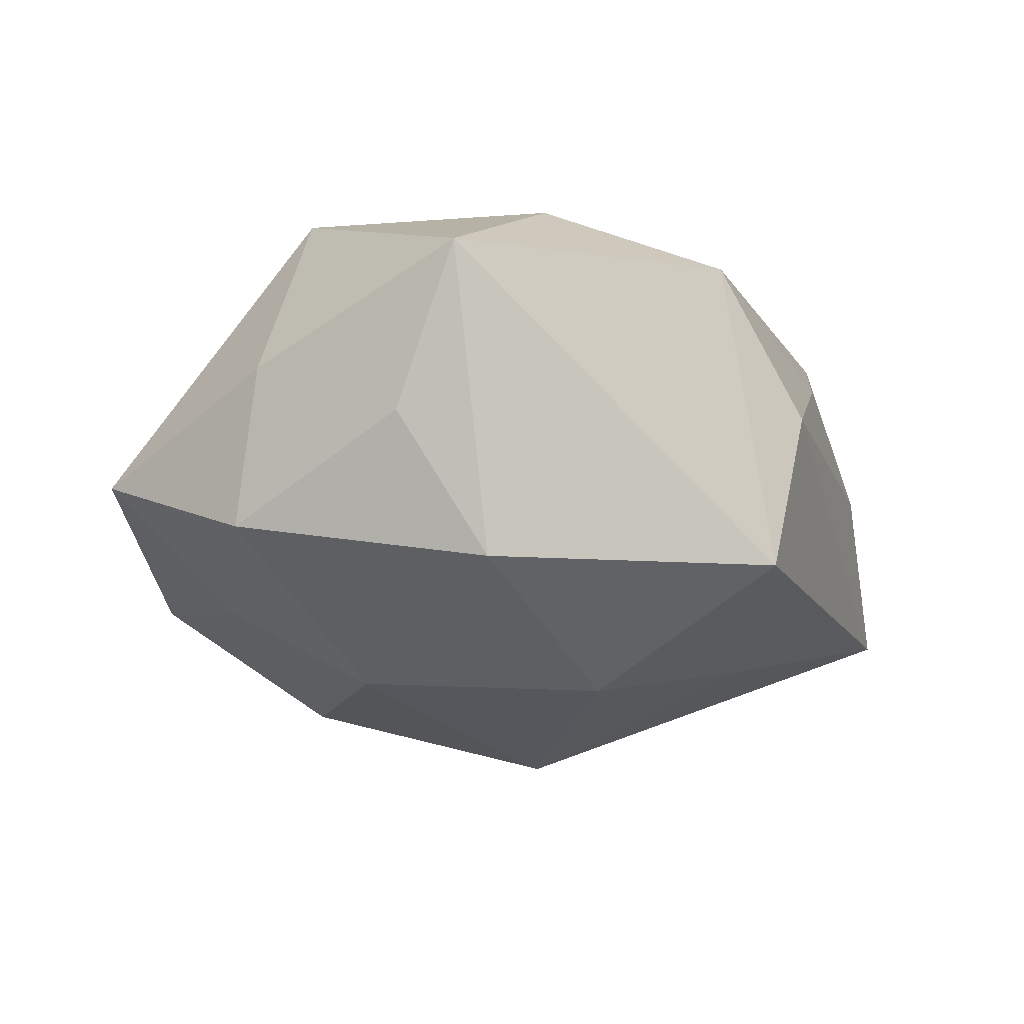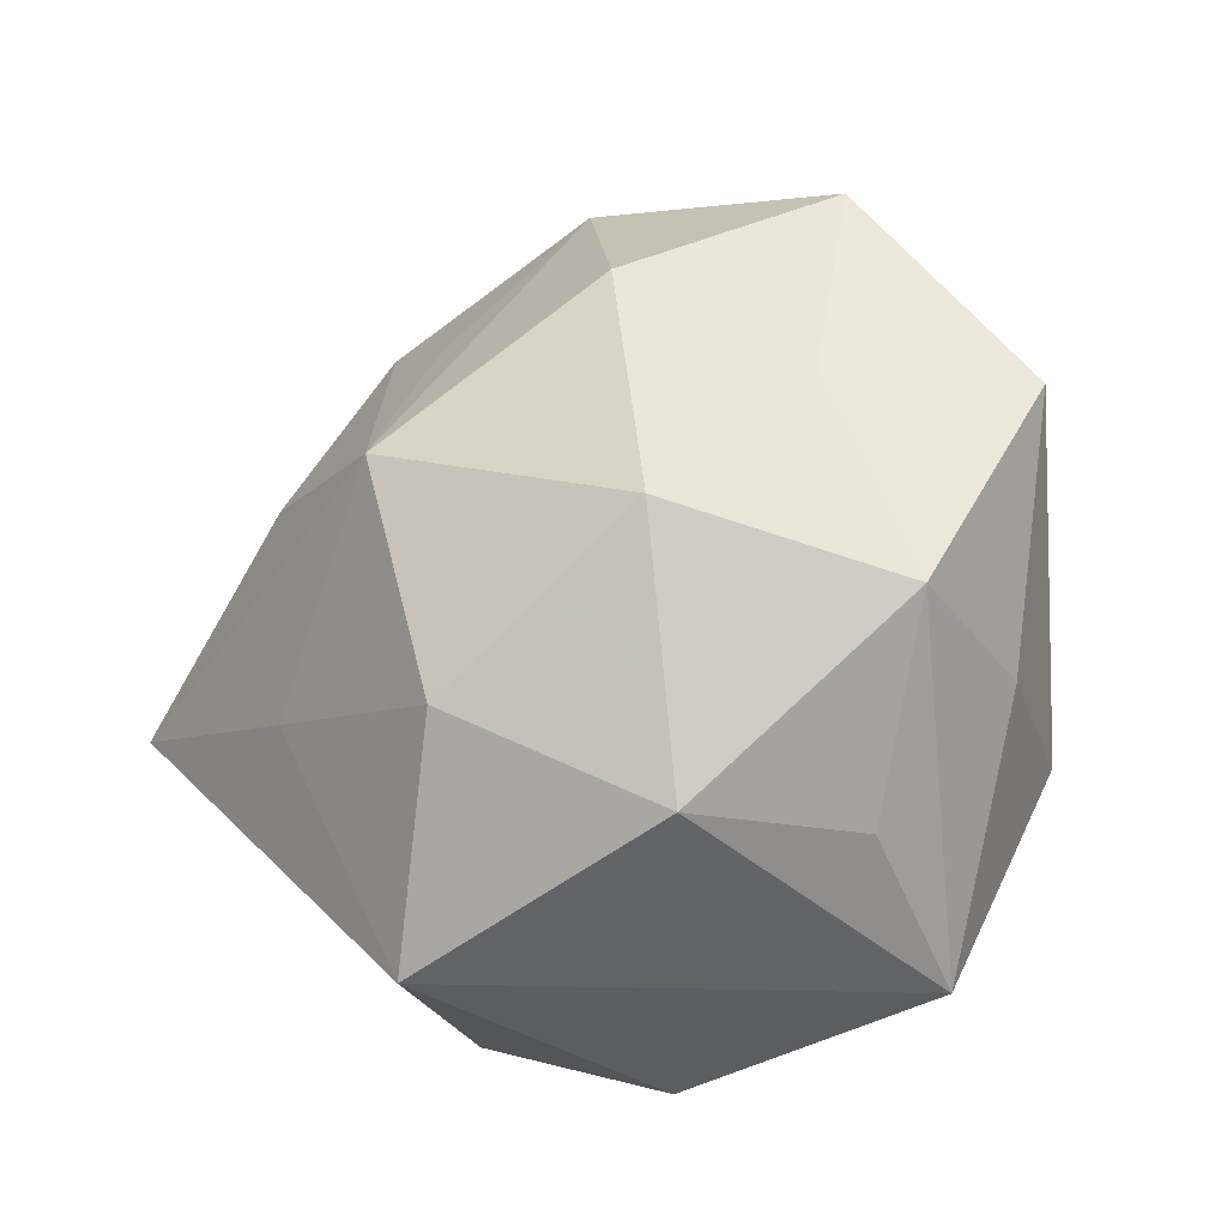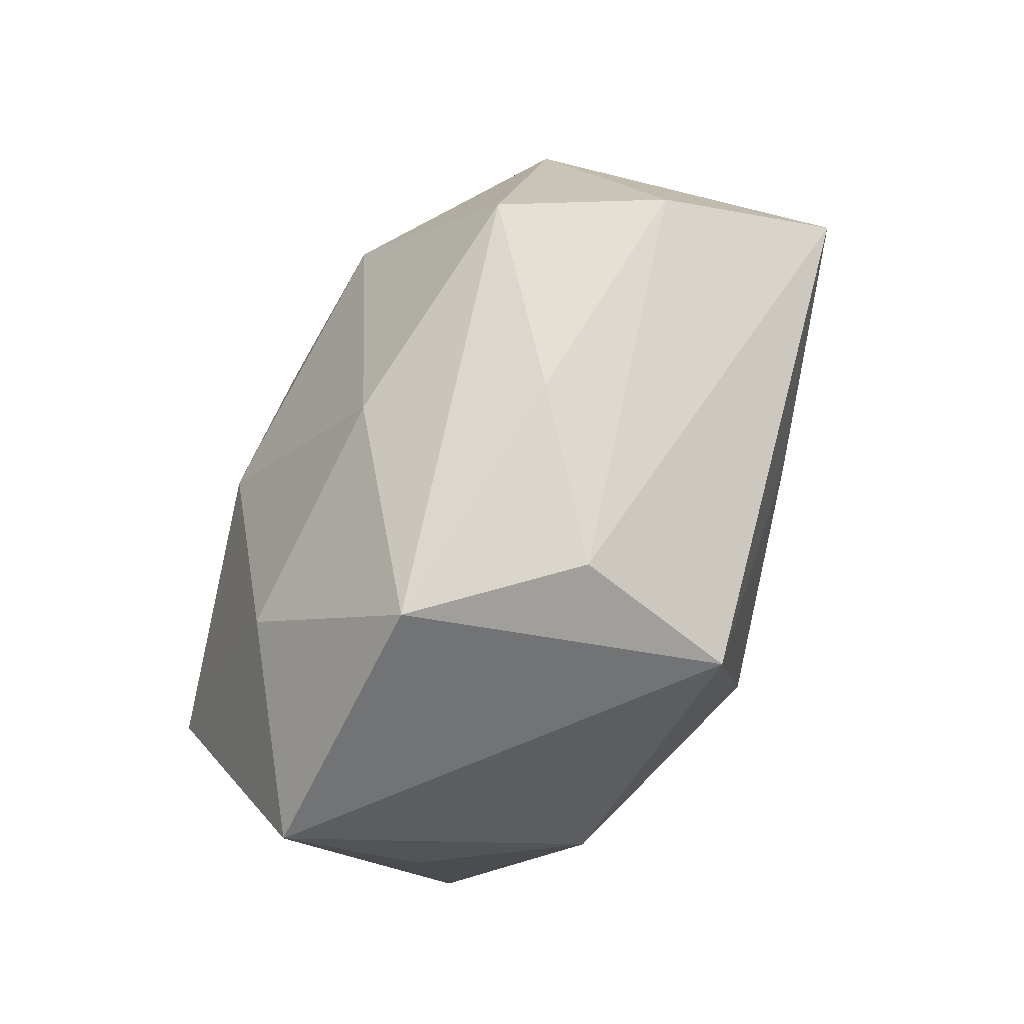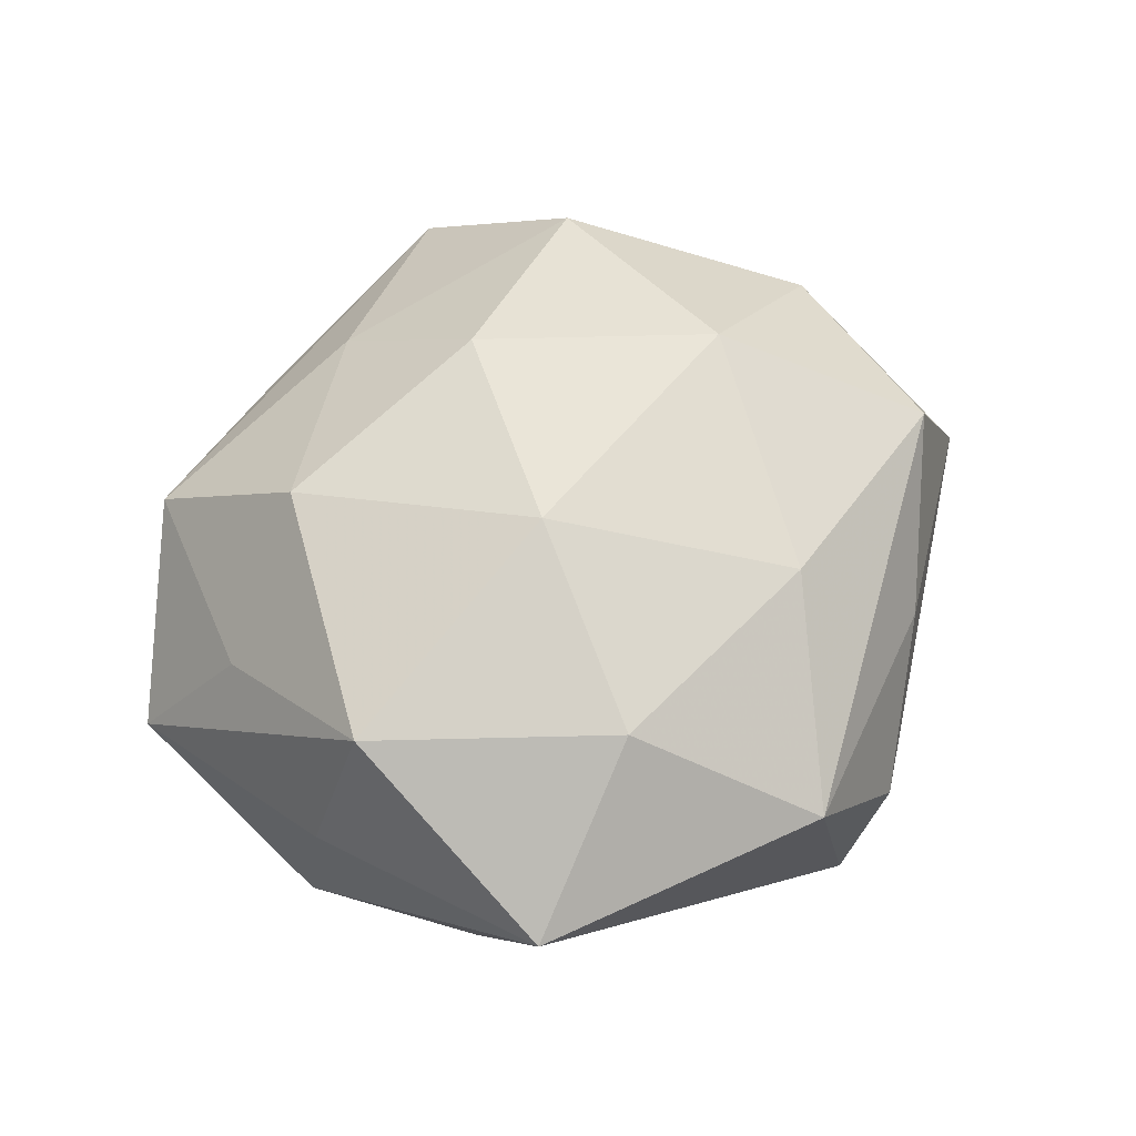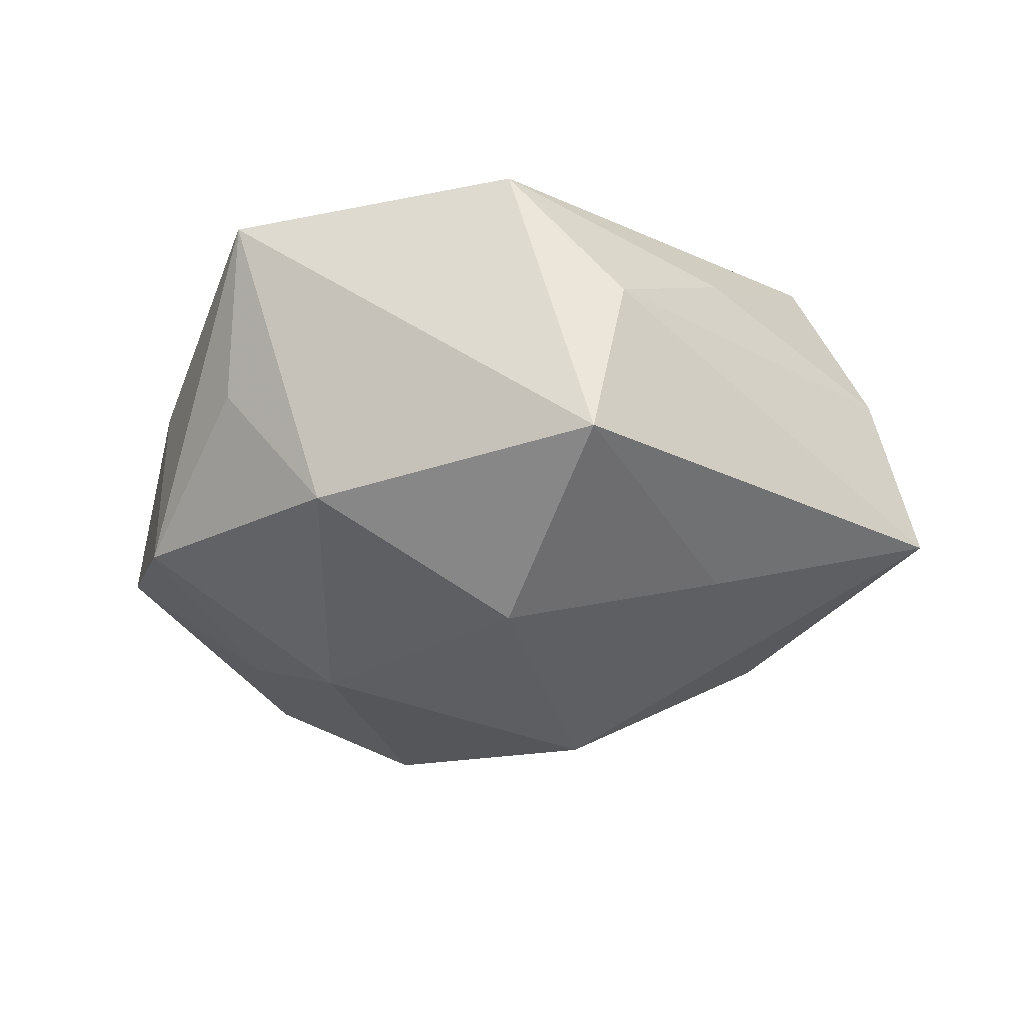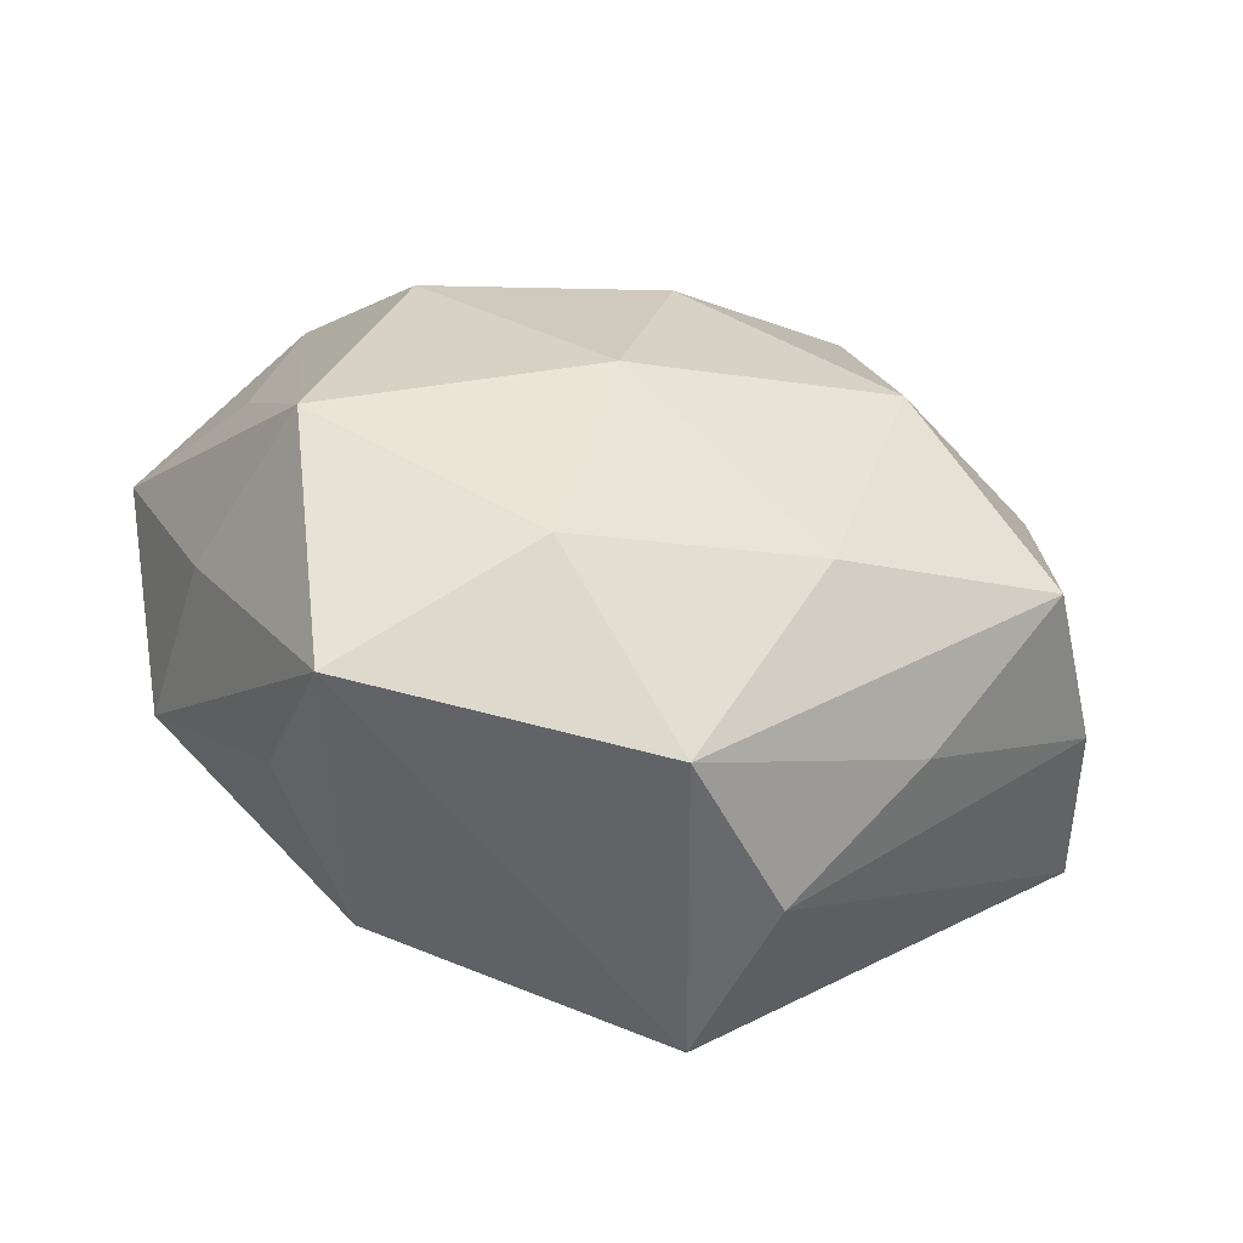
<metadata>
{"format":"obj","ext":"obj","renderer":"f3d","projection":"perspective","resolution":1024,"background":"white","views":[{"elev":-21.9,"azim":-28.5,"up":"+Z"},{"elev":-24.0,"azim":-146.4,"up":"+Y"},{"elev":-66.4,"azim":61.3,"up":"+Y"},{"elev":60.3,"azim":-32.3,"up":"+Z"},{"elev":-36.1,"azim":3.2,"up":"+Z"},{"elev":-59.9,"azim":-15.0,"up":"+Y"}]}
</metadata>
<code>
v 0.01966 -0.006508 0.01074
v -0.01477 -0.0203 0.005616
v 0.0203 0.006151 0.007849
v 0.005333 0.02501 0.003038
v -0.0136 0.00717 0.01236
v 0.01093 0.001786 0.01519
v -0.007872 0.02125 0.001198
v 0.01583 0.007451 -0.009751
v -0.01662 0.006547 -0.00892
v 0.008408 -0.02092 -0.0009123
v 0.01592 0.01602 0.00339
v -0.01564 -0.01496 -0.003064
v -0.007252 0.01335 -0.01261
v 0.001015 -0.008985 -0.01571
v -0.02102 -0.006923 0.001669
v 0.02655 -0.002553 -0.007139
v 0.01347 -0.005943 -0.01169
v -0.02526 0.006251 -0.002165
v -0.01654 0.01831 -0.005323
v 0.007244 -0.01185 0.01247
v -0.00977 -0.01509 -0.01098
v -0.004811 0.0168 0.008406
v 0.01264 0.018 -0.00442
v -0.01054 -0.0007336 -0.01469
v -0.02043 0.00291 0.005843
v -0.003828 -0.003318 0.01569
v 0.02214 0.008261 -0.001409
v -0.001396 0.02179 -0.005882
v -0.005917 -0.01509 0.01221
v 0.004451 0.004706 -0.01679
v -0.0006737 0.00917 0.01461
v 0.02405 -0.004881 0.002351
v -0.02139 -0.005491 -0.008044
v 0.001792 -0.02262 0.006733
v 0.006441 -0.02027 -0.01037
v -0.01837 0.01526 0.004526
v 0.005227 0.01368 -0.009997
v 0.009825 0.0158 0.01107
v -0.01806 -0.007515 0.01165
v 0.01412 -0.01442 0.004763
f 27 16 23
f 36 19 18
f 30 16 17
f 17 16 35
f 30 17 14
f 14 17 35
f 18 19 9
f 9 33 18
f 28 19 4
f 4 23 28
f 8 16 30
f 30 23 8
f 8 23 16
f 4 38 11
f 11 23 4
f 27 23 11
f 4 36 22
f 22 38 4
f 31 38 22
f 4 19 7
f 7 36 4
f 19 36 7
f 30 14 24
f 33 9 24
f 21 14 35
f 35 2 21
f 33 24 21
f 21 24 14
f 34 2 35
f 18 33 15
f 33 2 15
f 31 22 5
f 5 22 36
f 13 28 30
f 19 28 13
f 30 24 13
f 13 9 19
f 13 24 9
f 37 23 30
f 30 28 37
f 37 28 23
f 3 11 38
f 27 11 3
f 32 16 3
f 3 16 27
f 12 2 33
f 33 21 12
f 12 21 2
f 10 34 35
f 35 16 10
f 10 16 32
f 31 5 26
f 39 15 2
f 39 26 5
f 18 15 39
f 39 5 36
f 40 10 32
f 34 10 40
f 26 39 29
f 2 34 29
f 29 39 2
f 25 36 18
f 18 39 25
f 25 39 36
f 32 3 1
f 1 40 32
f 34 40 1
f 31 26 6
f 6 38 31
f 6 3 38
f 6 1 3
f 1 6 20
f 20 29 34
f 34 1 20
f 26 29 20
f 20 6 26

</code>
